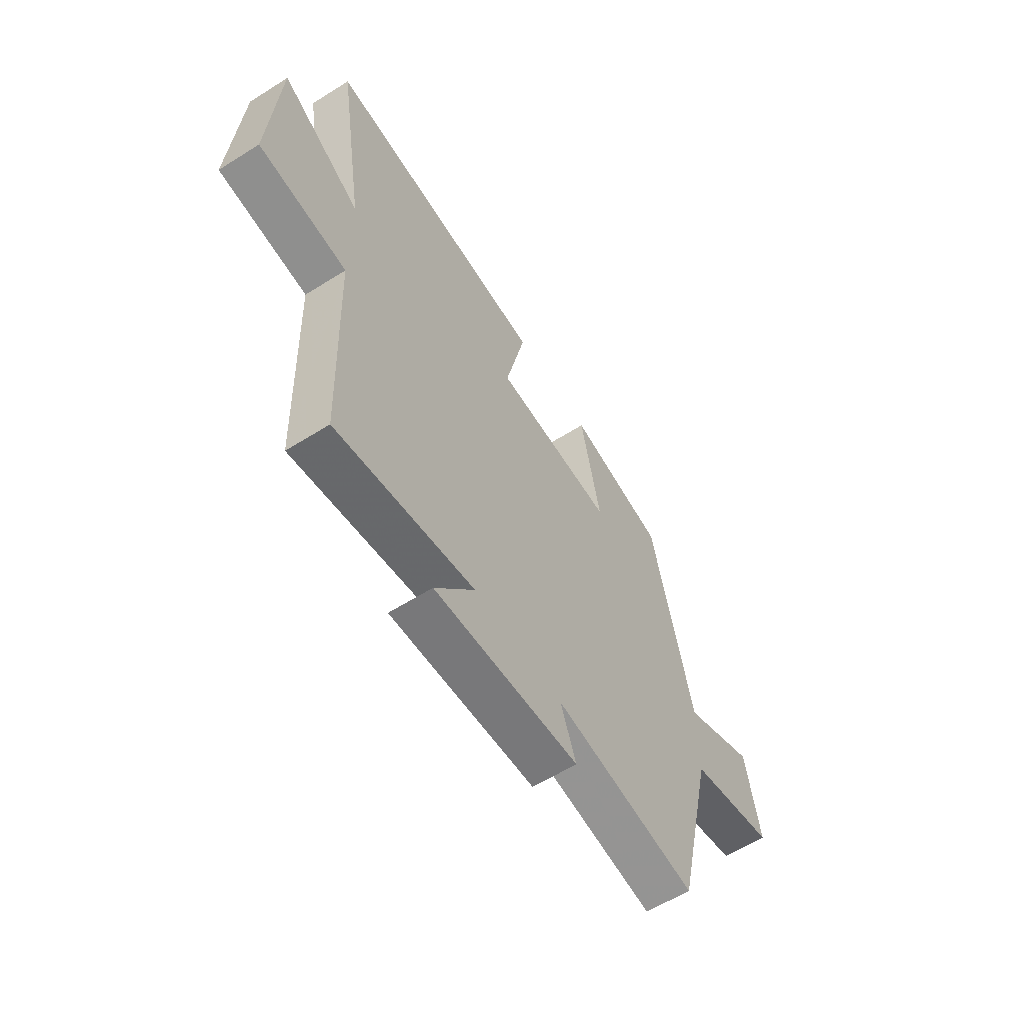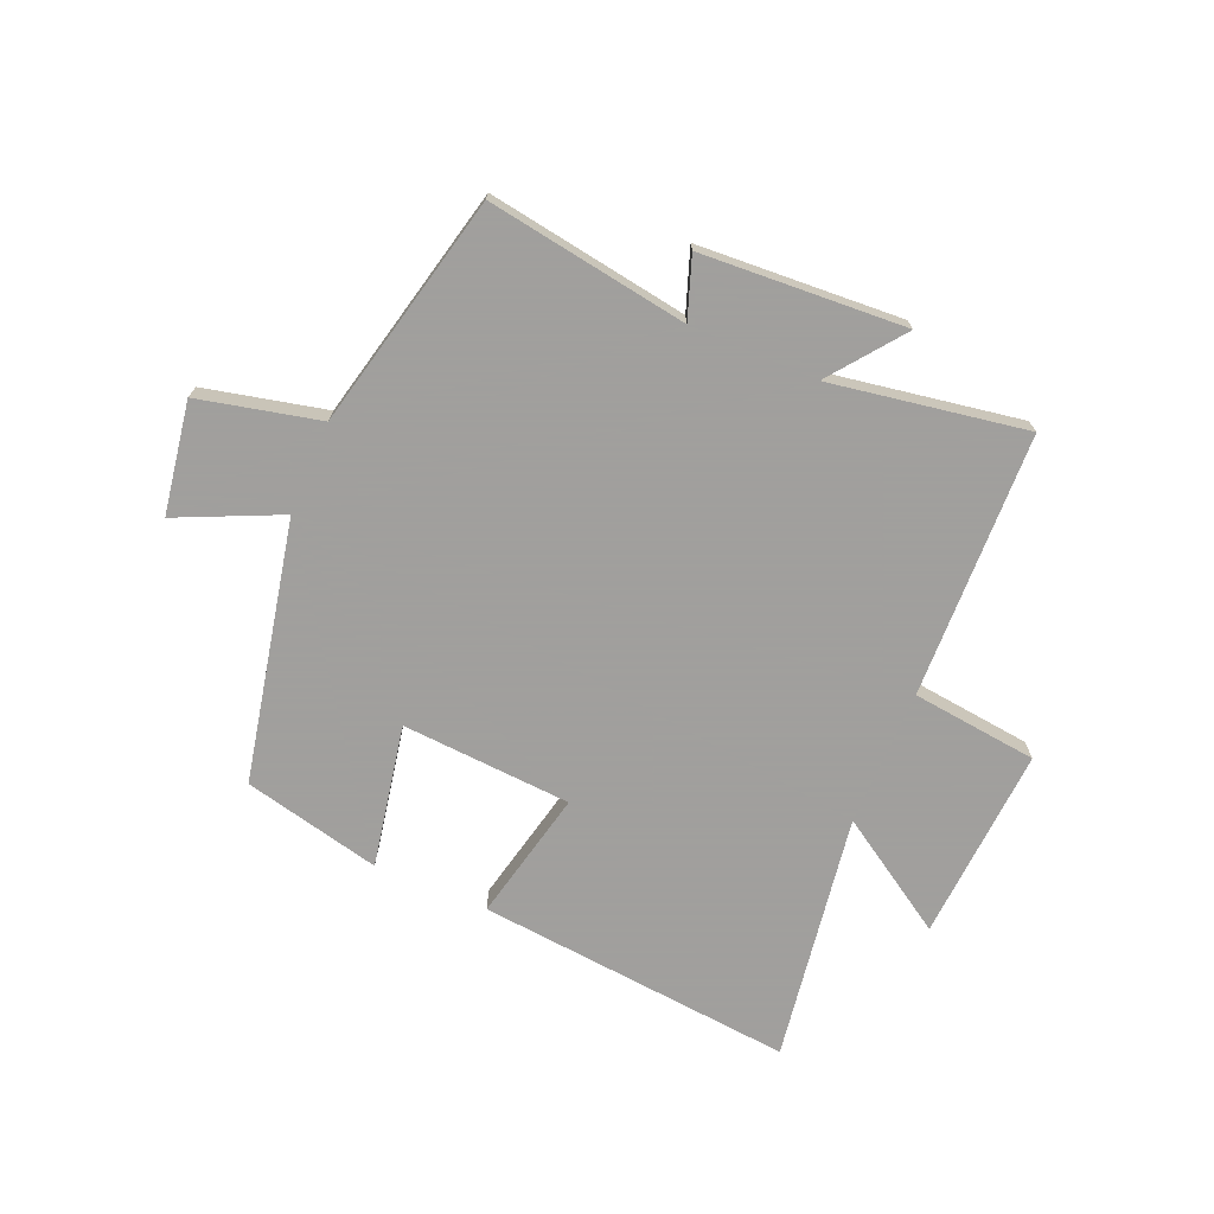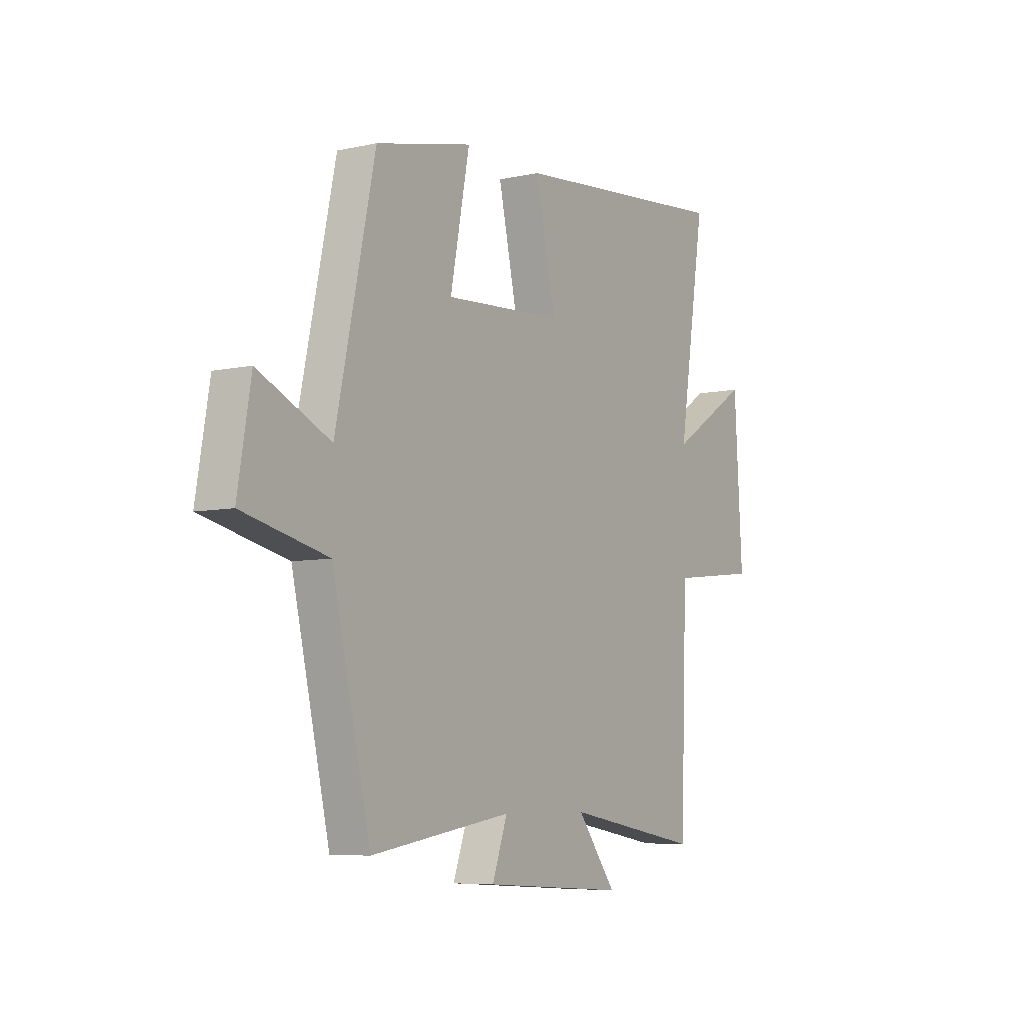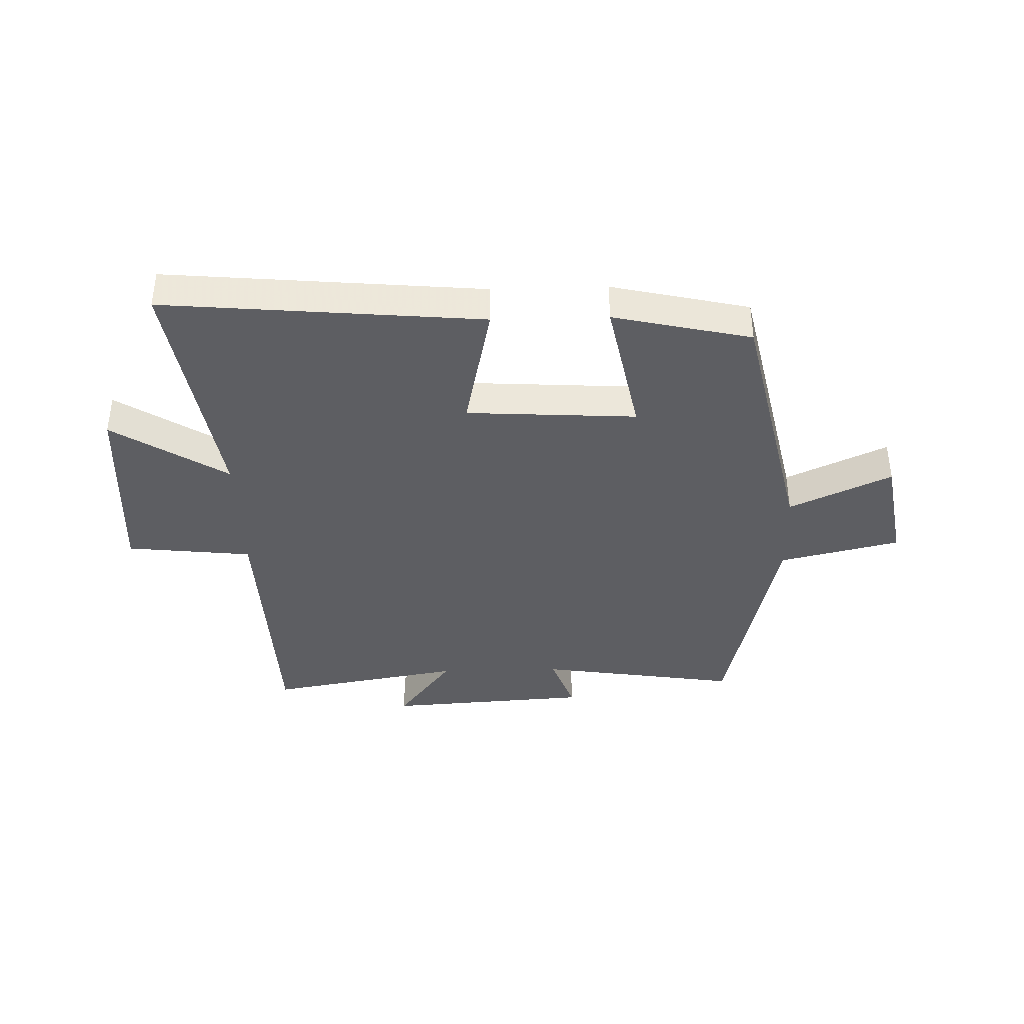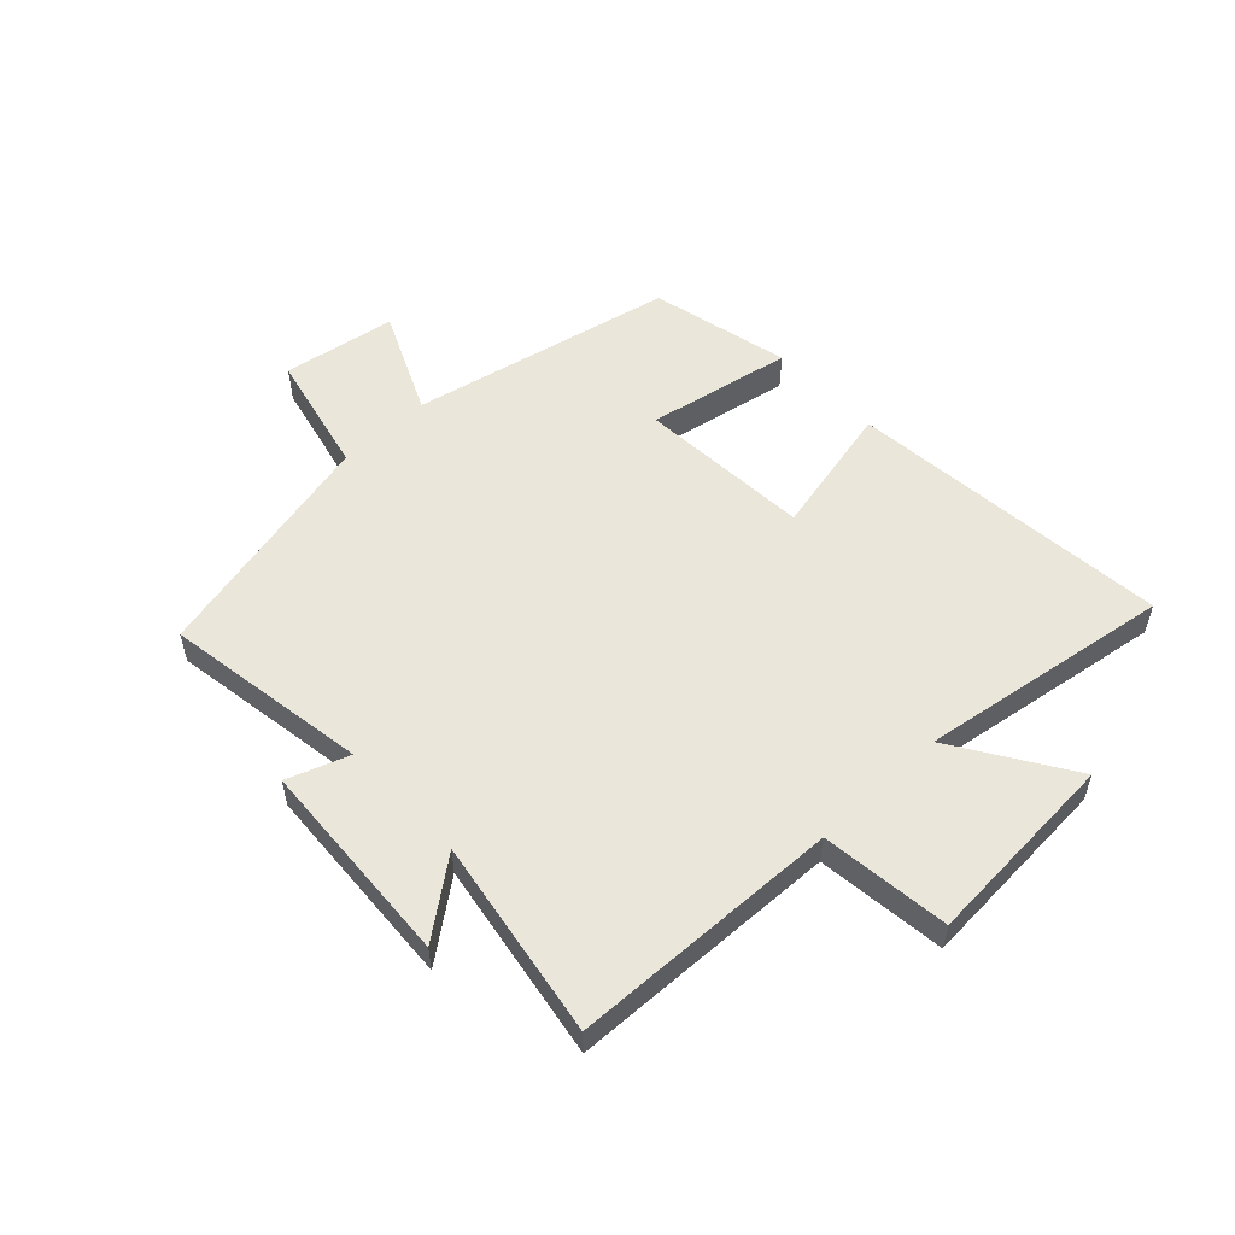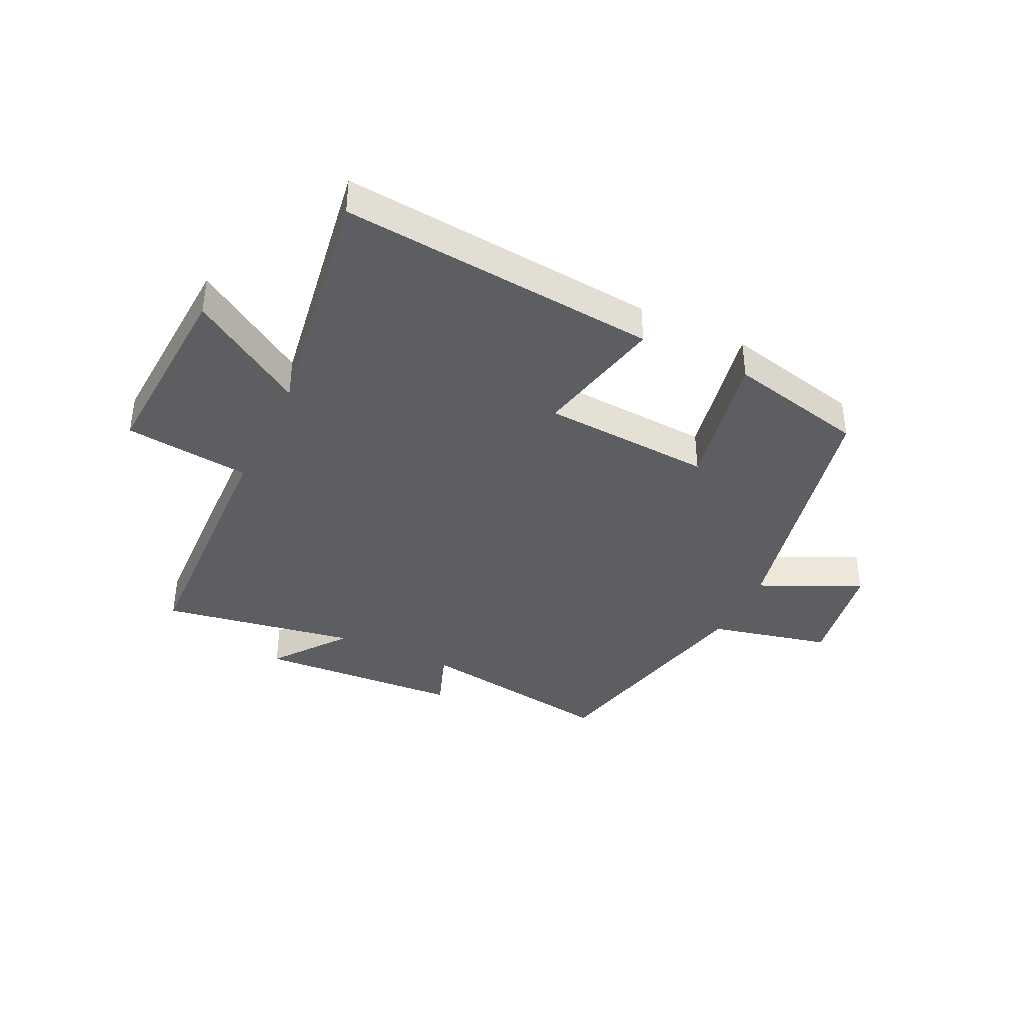
<metadata>
{"format":"obj","ext":"obj","renderer":"f3d","projection":"perspective","resolution":1024,"background":"white","views":[{"elev":-60.4,"azim":-57.3,"up":"+Z"},{"elev":-71.5,"azim":156.8,"up":"+Y"},{"elev":-6.7,"azim":122.7,"up":"+Z"},{"elev":-39.1,"azim":1.7,"up":"+Y"},{"elev":54.8,"azim":-133.5,"up":"+Y"},{"elev":-38.9,"azim":-25.6,"up":"+Y"}]}
</metadata>
<code>
v 0.405 0.07 0.446
v 0.5 0.07 0.005
v 0.674 0.07 0.085
v 0.706 0.07 -0.105
v 0.5 0.07 -0.153
v 0.408 0.07 -0.553
v 0.065 0.07 -0.5
v 0.102 0.07 -0.603
v -0.246 0.07 -0.625
v -0.151 0.07 -0.5
v -0.484 0.07 -0.557
v -0.5 0.07 -0.105
v -0.715 0.07 -0.081
v -0.695 0.07 0.251
v -0.5 0.07 0.127
v -0.566 0.07 0.55
v -0.024 0.07 0.5
v -0.073 0.07 0.276
v 0.217 0.07 0.258
v 0.17 0.07 0.5
v 0.405 0 0.446
v 0.5 0 0.005
v 0.674 0 0.085
v 0.706 0 -0.105
v 0.5 0 -0.153
v 0.408 0 -0.553
v 0.065 0 -0.5
v 0.102 0 -0.603
v -0.246 0 -0.625
v -0.151 0 -0.5
v -0.484 0 -0.557
v -0.5 0 -0.105
v -0.715 0 -0.081
v -0.695 0 0.251
v -0.5 0 0.127
v -0.566 0 0.55
v -0.024 0 0.5
v -0.073 0 0.276
v 0.217 0 0.258
v 0.17 0 0.5
f 19 20 1 2
f 18 19 2
f 15 16 17 18
f 15 18 2
f 12 13 14 15
f 12 15 2
f 11 12 2
f 10 11 2
f 7 8 9 10
f 7 10 2 3
f 5 6 7
f 5 7 3
f 3 4 5
f 22 21 40 39
f 22 39 38
f 38 37 36 35
f 22 38 35
f 35 34 33 32
f 22 35 32
f 22 32 31
f 22 31 30
f 30 29 28 27
f 23 22 30 27
f 27 26 25
f 23 27 25
f 25 24 23
f 1 21 22 2
f 2 22 23 3
f 3 23 24 4
f 4 24 25 5
f 5 25 26 6
f 6 26 27 7
f 7 27 28 8
f 8 28 29 9
f 9 29 30 10
f 10 30 31 11
f 11 31 32 12
f 12 32 33 13
f 13 33 34 14
f 14 34 35 15
f 15 35 36 16
f 16 36 37 17
f 17 37 38 18
f 18 38 39 19
f 19 39 40 20
f 20 40 21 1

</code>
